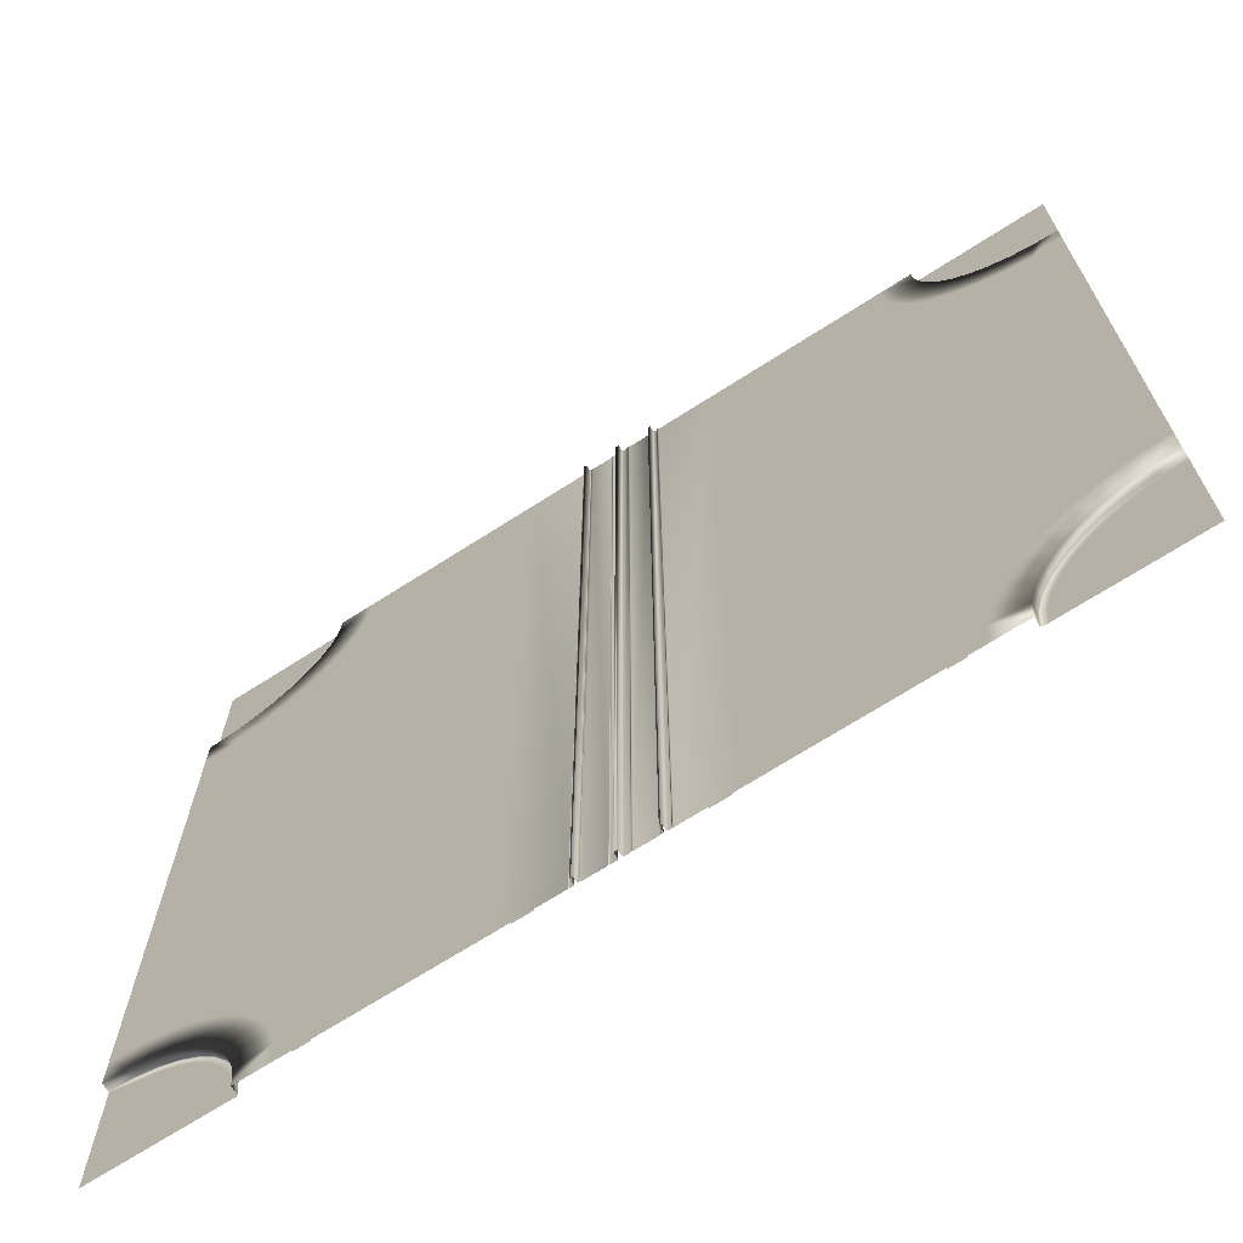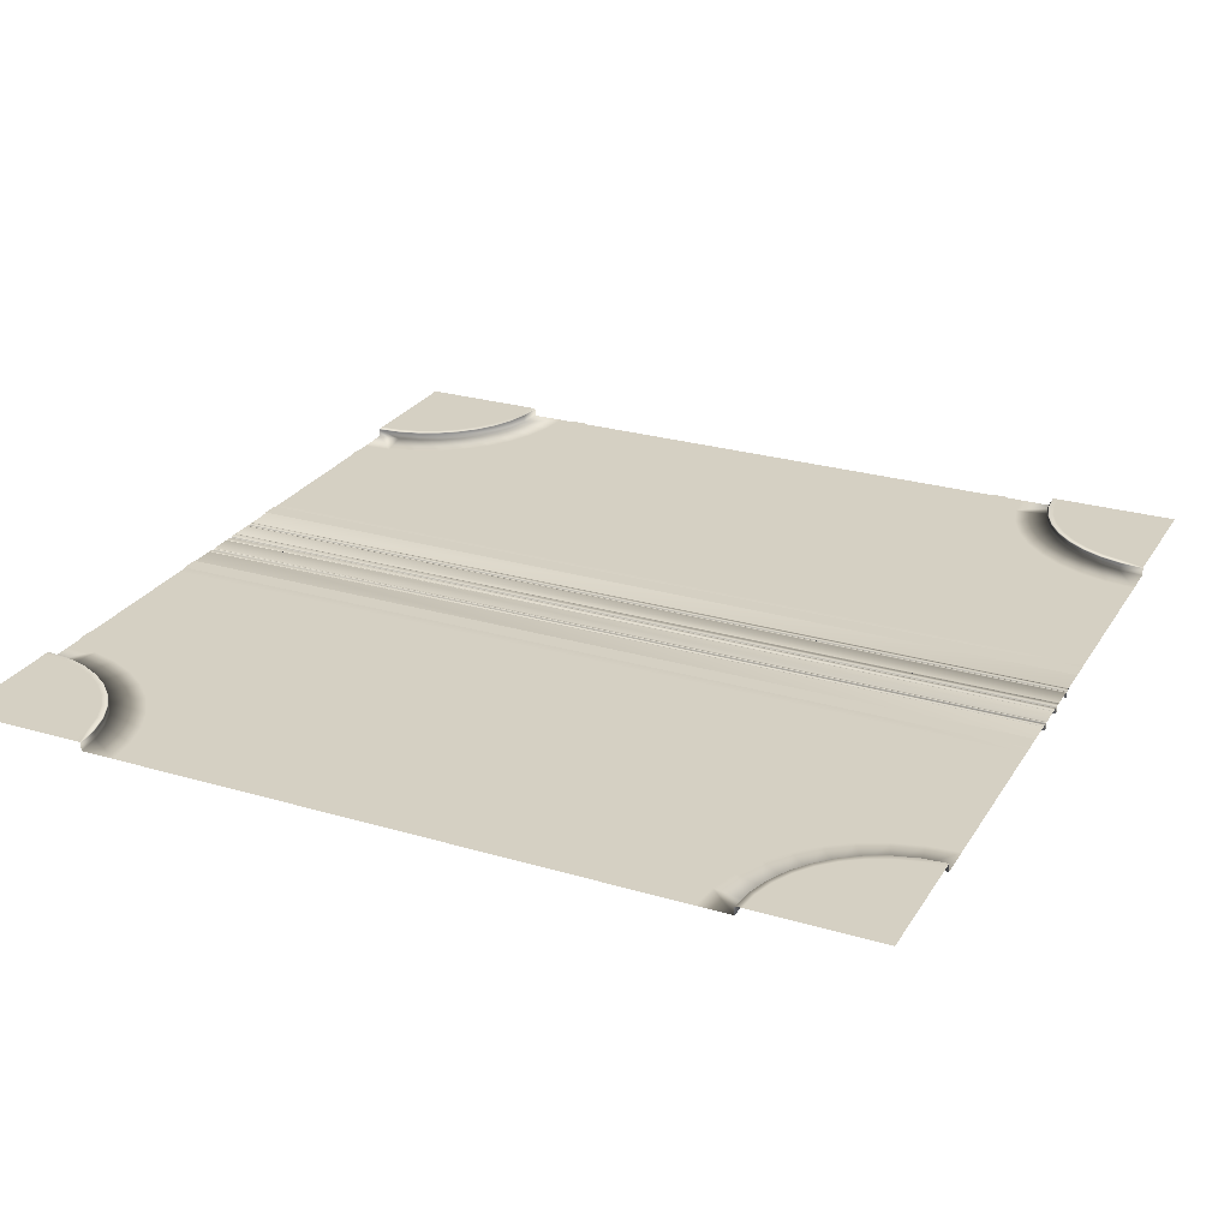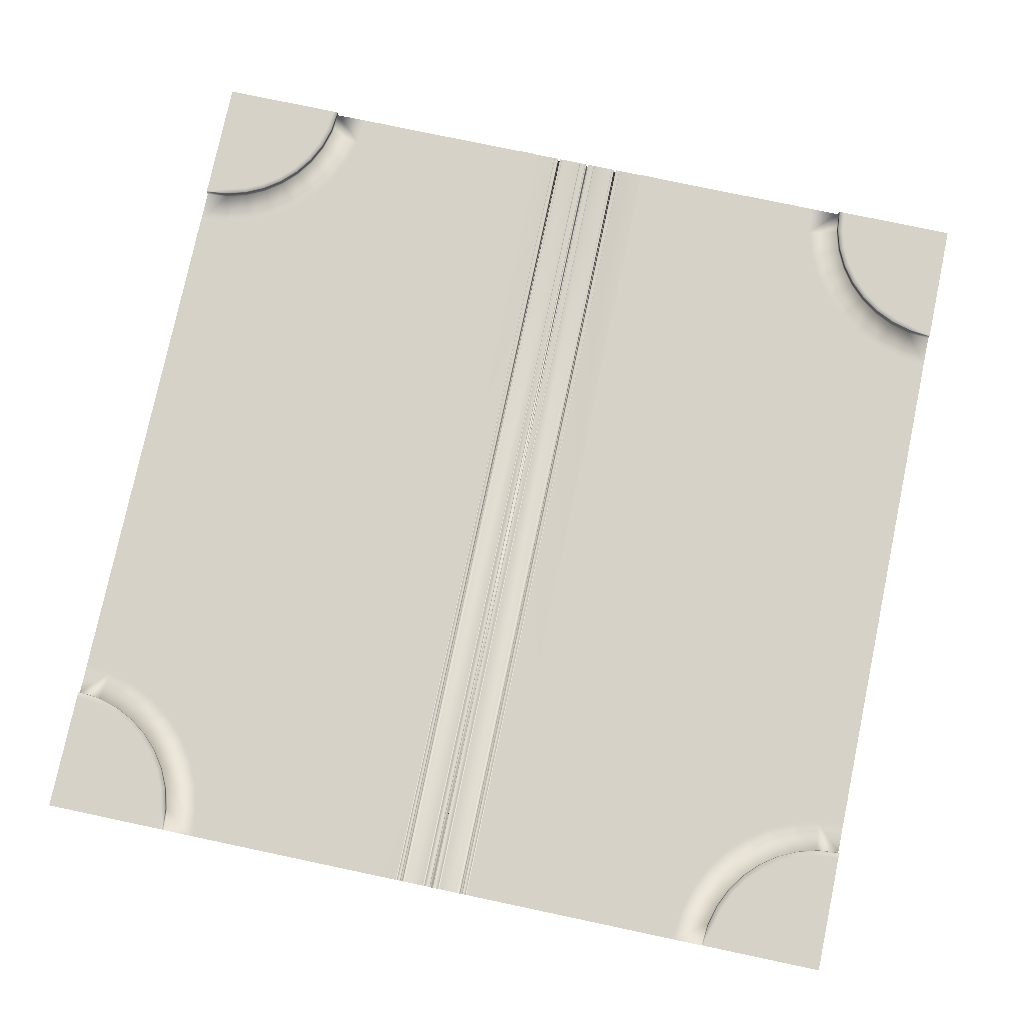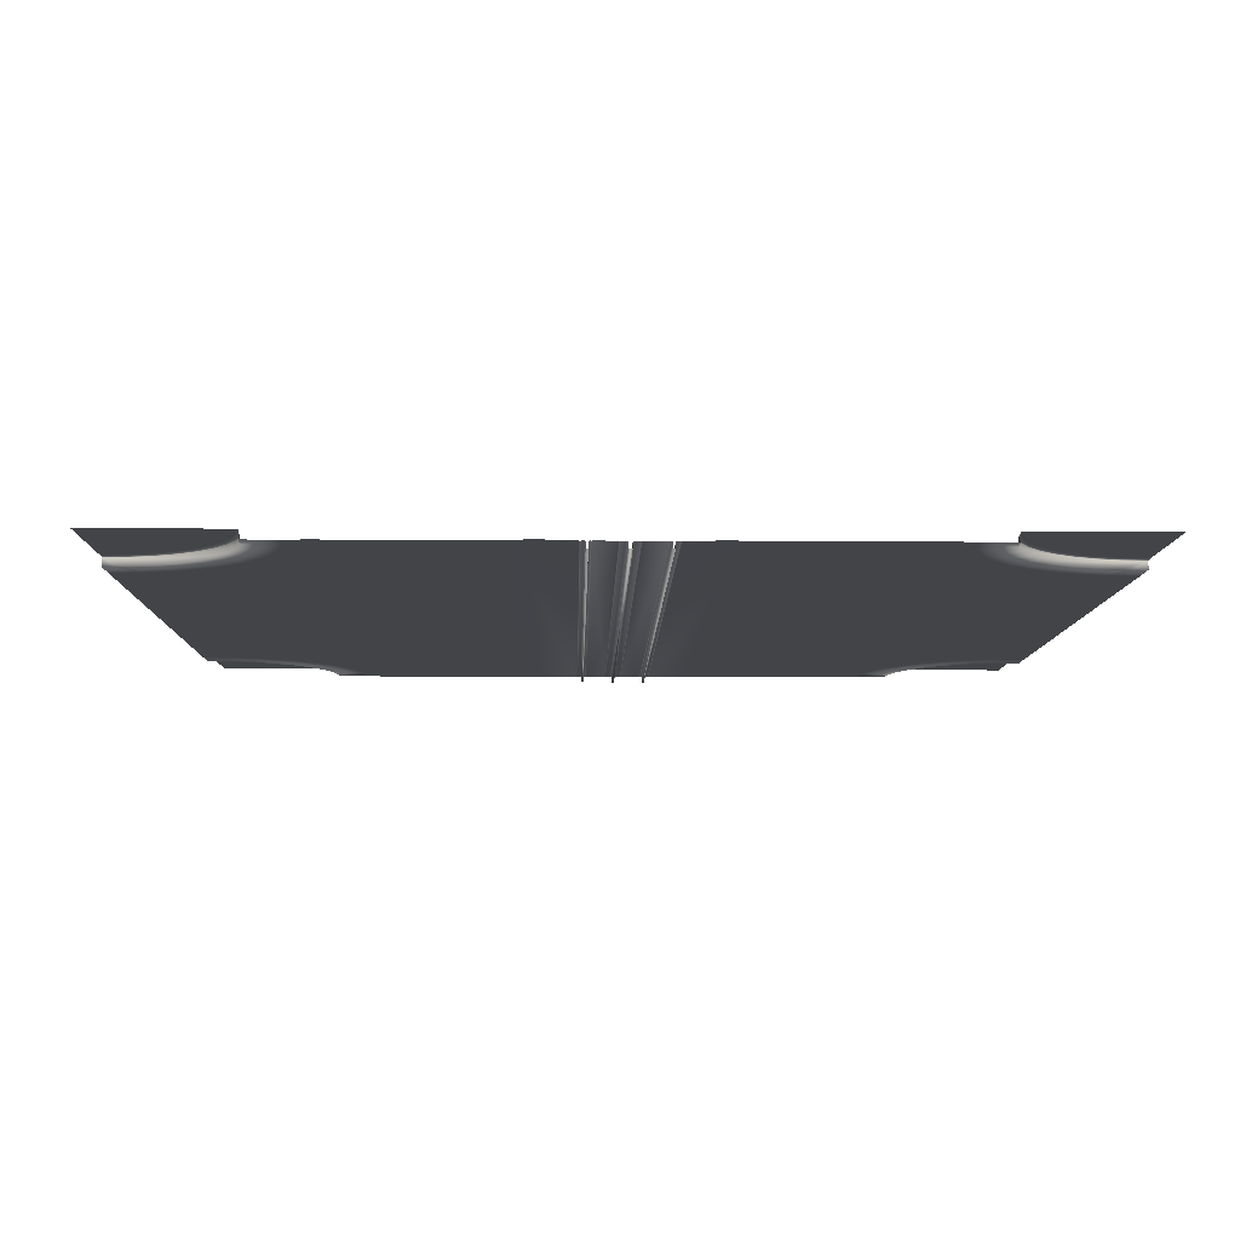
<metadata>
{"format":"obj","ext":"obj","renderer":"f3d","projection":"perspective","resolution":1024,"background":"white","views":[{"elev":-69.5,"azim":32.7,"up":"+Z"},{"elev":26.1,"azim":-64.9,"up":"+Y"},{"elev":77.7,"azim":11.9,"up":"+Y"},{"elev":-8.3,"azim":-1.1,"up":"+Y"}]}
</metadata>
<code>
o Road_Rail-CrossA
v 10 -2.7e-05 4.177
v 10 -2.7e-05 6.257
v 10 -2.7e-05 7.007
v 10 0.1949 7.151
v 10 0.1949 10
v 10 0.1749 7.012
v 10 0.1949 7.032
v 10 0.01999 5.557
v 10 0.01999 5.906
v 6.257 -2.4e-05 10
v 4.177 -2.4e-05 10
v 7.007 -2.4e-05 10
v 5.906 0.01999 10
v 5.557 0.01999 10
v 6.317 -2.6e-05 9.331
v 6.491 -2.7e-05 8.695
v 6.769 -2.9e-05 8.11
v 7.138 -3e-05 7.588
v 7.588 -3.1e-05 7.138
v 8.11 -3.1e-05 6.769
v 8.695 -3.1e-05 6.491
v 9.331 -2.9e-05 6.317
v 9.464 -2.9e-05 7.055
v 8.956 -3e-05 7.194
v 8.489 -3e-05 7.416
v 8.072 -3e-05 7.711
v 7.711 -2.9e-05 8.072
v 7.416 -2.8e-05 8.489
v 7.194 -2.7e-05 8.956
v 7.055 -2.5e-05 9.464
v 9.465 0.1749 7.06
v 8.958 0.1749 7.199
v 8.492 0.1749 7.42
v 8.075 0.1749 7.715
v 7.715 0.1749 8.075
v 7.42 0.1749 8.492
v 7.199 0.1749 8.958
v 7.06 0.1749 9.465
v 9.469 0.1949 7.079
v 8.965 0.1949 7.218
v 8.502 0.1949 7.438
v 8.088 0.1949 7.731
v 7.731 0.1949 8.088
v 7.438 0.1949 8.502
v 7.218 0.1949 8.965
v 7.079 0.1949 9.469
v 9.49 0.1949 7.197
v 9.007 0.1949 7.33
v 8.562 0.1949 7.541
v 8.165 0.1949 7.822
v 7.822 0.1949 8.165
v 7.541 0.1949 8.562
v 7.33 0.1949 9.007
v 7.197 0.1949 9.49
v 5.628 0.01999 9.202
v 5.835 0.01999 8.451
v 6.164 0.01999 7.759
v 6.603 0.01999 7.138
v 7.138 0.01999 6.603
v 7.759 0.01999 6.164
v 8.451 0.01999 5.835
v 9.202 0.01999 5.628
v 9.265 0.01999 5.973
v 8.573 0.01999 6.163
v 7.935 0.01999 6.466
v 7.364 0.01999 6.87
v 6.87 0.01999 7.364
v 6.466 0.01999 7.935
v 6.163 0.01999 8.573
v 5.973 0.01999 9.265
v 4.177 -2.5e-05 4.177
v 6.257 -2.5e-05 6.257
v 7.012 0.1749 10
v 7.151 0.1949 10
v 7.032 0.1949 10
v 4.177 -2.7e-05 -10
v 6.257 -2.7e-05 -10
v 7.007 -2.7e-05 -10
v 7.151 0.1949 -10
v 10 0.1949 -10
v 7.012 0.1749 -10
v 7.032 0.1949 -10
v 5.557 0.01999 -10
v 5.906 0.01999 -10
v 10 -2.4e-05 -6.257
v 10 -2.4e-05 -4.177
v 10 -2.4e-05 -7.007
v 10 0.01999 -5.906
v 10 0.01999 -5.557
v 9.331 -2.6e-05 -6.317
v 8.695 -2.7e-05 -6.491
v 8.11 -2.9e-05 -6.769
v 7.588 -3e-05 -7.138
v 7.138 -3.1e-05 -7.588
v 6.769 -3.1e-05 -8.11
v 6.491 -3.1e-05 -8.695
v 6.317 -2.9e-05 -9.331
v 7.055 -2.9e-05 -9.464
v 7.194 -3e-05 -8.956
v 7.416 -3e-05 -8.489
v 7.711 -3e-05 -8.072
v 8.072 -2.9e-05 -7.711
v 8.489 -2.8e-05 -7.416
v 8.956 -2.7e-05 -7.194
v 9.464 -2.5e-05 -7.055
v 7.06 0.1749 -9.465
v 7.199 0.1749 -8.958
v 7.42 0.1749 -8.492
v 7.715 0.1749 -8.075
v 8.075 0.1749 -7.715
v 8.492 0.1749 -7.42
v 8.958 0.1749 -7.199
v 9.465 0.1749 -7.06
v 7.079 0.1949 -9.469
v 7.218 0.1949 -8.965
v 7.438 0.1949 -8.502
v 7.731 0.1949 -8.088
v 8.088 0.1949 -7.731
v 8.502 0.1949 -7.438
v 8.965 0.1949 -7.218
v 9.469 0.1949 -7.079
v 7.197 0.1949 -9.49
v 7.33 0.1949 -9.007
v 7.541 0.1949 -8.562
v 7.822 0.1949 -8.165
v 8.165 0.1949 -7.822
v 8.562 0.1949 -7.541
v 9.007 0.1949 -7.33
v 9.49 0.1949 -7.197
v 9.202 0.01999 -5.628
v 8.451 0.01999 -5.835
v 7.759 0.01999 -6.164
v 7.138 0.01999 -6.603
v 6.603 0.01999 -7.138
v 6.164 0.01999 -7.759
v 5.835 0.01999 -8.451
v 5.628 0.01999 -9.202
v 5.973 0.01999 -9.265
v 6.163 0.01999 -8.573
v 6.466 0.01999 -7.935
v 6.87 0.01999 -7.364
v 7.364 0.01999 -6.87
v 7.935 0.01999 -6.466
v 8.573 0.01999 -6.163
v 9.265 0.01999 -5.973
v 4.177 -2.5e-05 -4.177
v 6.257 -2.5e-05 -6.257
v 10 0.1749 -7.012
v 10 0.1949 -7.151
v 10 0.1949 -7.032
v 10 -2.5e-05 -0
v 4.177 -2.5e-05 -0
v 4.177 -2.6e-05 10
v 0.9215 -2.5e-05 -10
v 2.136 -2.5e-05 -10
v 0.6865 -2.6e-05 -10
v 0.2115 -2.5e-05 10
v 0.2115 -2.6e-05 -10
v 0.6865 -2.5e-05 10
v 0.7065 -0.01504 -10
v 0.7065 -0.01504 10
v 0.9065 -0.01504 10
v 0.9215 -2.6e-05 10
v 2.136 -2.6e-05 10
v 4.177 -2.5e-05 -10
v 0.1765 -2.6e-05 -10
v 0.05164 -2.5e-05 10
v 0.8066 -0.145 -10
v 0.8915 -2.6e-05 -10
v 0.8915 -2.5e-05 10
v 0.7416 -2.6e-05 -10
v 0.7216 -2.5e-05 10
v 0.7216 -2.6e-05 -10
v 0.7416 -2.5e-05 10
v 0.7566 -0.01504 -10
v 0.7566 -0.01504 10
v 0.7566 -0.145 -10
v 0.7566 -0.145 10
v 0.8066 -0.145 10
v 0.8066 -0.01504 10
v 0.9065 -0.01504 -10
v 0.8066 -0.01504 -10
v 0.8217 -2.6e-05 -10
v 0.8217 -2.5e-05 10
v 0.03662 -0.145 10
v 0.03662 -0.01504 -10
v 0.03662 -0.145 -10
v 0.03662 -0.01504 10
v 0.1965 -0.01504 -10
v 0.1765 -2.5e-05 10
v 0.1965 -0.01504 10
v 0.05164 -2.6e-05 -10
v 1.937 0.01999 -10
v 1.527 0.01999 10
v 1.527 0.01999 -10
v 1.937 0.01999 10
v 0 -0.145 10
v 0 -0.145 -10
v -10 -2.7e-05 4.177
v -10 -2.7e-05 6.257
v -10 -2.7e-05 7.007
v -10 0.1949 7.151
v -10 0.1949 10
v -10 0.1749 7.012
v -10 0.1949 7.032
v -10 0.01999 5.557
v -10 0.01999 5.906
v -6.257 -2.4e-05 10
v -4.177 -2.4e-05 10
v -7.007 -2.4e-05 10
v -5.906 0.01999 10
v -5.557 0.01999 10
v -6.317 -2.6e-05 9.331
v -6.491 -2.7e-05 8.695
v -6.769 -2.9e-05 8.11
v -7.138 -3e-05 7.588
v -7.588 -3.1e-05 7.138
v -8.11 -3.1e-05 6.769
v -8.695 -3.1e-05 6.491
v -9.331 -2.9e-05 6.317
v -9.464 -2.9e-05 7.055
v -8.956 -3e-05 7.194
v -8.489 -3e-05 7.416
v -8.072 -3e-05 7.711
v -7.711 -2.9e-05 8.072
v -7.416 -2.8e-05 8.489
v -7.194 -2.7e-05 8.956
v -7.055 -2.5e-05 9.464
v -9.465 0.1749 7.06
v -8.958 0.1749 7.199
v -8.492 0.1749 7.42
v -8.075 0.1749 7.715
v -7.715 0.1749 8.075
v -7.42 0.1749 8.492
v -7.199 0.1749 8.958
v -7.06 0.1749 9.465
v -9.469 0.1949 7.079
v -8.965 0.1949 7.218
v -8.502 0.1949 7.438
v -8.088 0.1949 7.731
v -7.731 0.1949 8.088
v -7.438 0.1949 8.502
v -7.218 0.1949 8.965
v -7.079 0.1949 9.469
v -9.49 0.1949 7.197
v -9.007 0.1949 7.33
v -8.562 0.1949 7.541
v -8.165 0.1949 7.822
v -7.822 0.1949 8.165
v -7.541 0.1949 8.562
v -7.33 0.1949 9.007
v -7.197 0.1949 9.49
v -5.628 0.01999 9.202
v -5.835 0.01999 8.451
v -6.164 0.01999 7.759
v -6.603 0.01999 7.138
v -7.138 0.01999 6.603
v -7.759 0.01999 6.164
v -8.451 0.01999 5.835
v -9.202 0.01999 5.628
v -9.265 0.01999 5.973
v -8.573 0.01999 6.163
v -7.935 0.01999 6.466
v -7.364 0.01999 6.87
v -6.87 0.01999 7.364
v -6.466 0.01999 7.935
v -6.163 0.01999 8.573
v -5.973 0.01999 9.265
v -4.177 -2.5e-05 4.177
v -6.257 -2.5e-05 6.257
v -7.012 0.1749 10
v -7.151 0.1949 10
v -7.032 0.1949 10
v -4.177 -2.7e-05 -10
v -6.257 -2.7e-05 -10
v -7.007 -2.7e-05 -10
v -7.151 0.1949 -10
v -10 0.1949 -10
v -7.012 0.1749 -10
v -7.032 0.1949 -10
v -5.557 0.01999 -10
v -5.906 0.01999 -10
v -10 -2.4e-05 -6.257
v -10 -2.4e-05 -4.177
v -10 -2.4e-05 -7.007
v -10 0.01999 -5.906
v -10 0.01999 -5.557
v -9.331 -2.6e-05 -6.317
v -8.695 -2.7e-05 -6.491
v -8.11 -2.9e-05 -6.769
v -7.588 -3e-05 -7.138
v -7.138 -3.1e-05 -7.588
v -6.769 -3.1e-05 -8.11
v -6.491 -3.1e-05 -8.695
v -6.317 -2.9e-05 -9.331
v -7.055 -2.9e-05 -9.464
v -7.194 -3e-05 -8.956
v -7.416 -3e-05 -8.489
v -7.711 -3e-05 -8.072
v -8.072 -2.9e-05 -7.711
v -8.489 -2.8e-05 -7.416
v -8.956 -2.7e-05 -7.194
v -9.464 -2.5e-05 -7.055
v -7.06 0.1749 -9.465
v -7.199 0.1749 -8.958
v -7.42 0.1749 -8.492
v -7.715 0.1749 -8.075
v -8.075 0.1749 -7.715
v -8.492 0.1749 -7.42
v -8.958 0.1749 -7.199
v -9.465 0.1749 -7.06
v -7.079 0.1949 -9.469
v -7.218 0.1949 -8.965
v -7.438 0.1949 -8.502
v -7.731 0.1949 -8.088
v -8.088 0.1949 -7.731
v -8.502 0.1949 -7.438
v -8.965 0.1949 -7.218
v -9.469 0.1949 -7.079
v -7.197 0.1949 -9.49
v -7.33 0.1949 -9.007
v -7.541 0.1949 -8.562
v -7.822 0.1949 -8.165
v -8.165 0.1949 -7.822
v -8.562 0.1949 -7.541
v -9.007 0.1949 -7.33
v -9.49 0.1949 -7.197
v -9.202 0.01999 -5.628
v -8.451 0.01999 -5.835
v -7.759 0.01999 -6.164
v -7.138 0.01999 -6.603
v -6.603 0.01999 -7.138
v -6.164 0.01999 -7.759
v -5.835 0.01999 -8.451
v -5.628 0.01999 -9.202
v -5.973 0.01999 -9.265
v -6.163 0.01999 -8.573
v -6.466 0.01999 -7.935
v -6.87 0.01999 -7.364
v -7.364 0.01999 -6.87
v -7.935 0.01999 -6.466
v -8.573 0.01999 -6.163
v -9.265 0.01999 -5.973
v -4.177 -2.5e-05 -4.177
v -6.257 -2.5e-05 -6.257
v -10 0.1749 -7.012
v -10 0.1949 -7.151
v -10 0.1949 -7.032
v -10 -2.5e-05 -0
v -4.177 -2.5e-05 -0
v -4.177 -2.6e-05 10
v -0.9215 -2.5e-05 -10
v -2.136 -2.5e-05 -10
v -0.6865 -2.6e-05 -10
v -0.2115 -2.5e-05 10
v -0.2115 -2.6e-05 -10
v -0.6865 -2.5e-05 10
v -0.7065 -0.01504 -10
v -0.7065 -0.01504 10
v -0.9065 -0.01504 10
v -0.9215 -2.6e-05 10
v -2.136 -2.6e-05 10
v -4.177 -2.5e-05 -10
v -0.1765 -2.6e-05 -10
v -0.05164 -2.5e-05 10
v -0.8066 -0.145 -10
v -0.8915 -2.6e-05 -10
v -0.8915 -2.5e-05 10
v -0.7416 -2.6e-05 -10
v -0.7216 -2.5e-05 10
v -0.7216 -2.6e-05 -10
v -0.7416 -2.5e-05 10
v -0.7566 -0.01504 -10
v -0.7566 -0.01504 10
v -0.7566 -0.145 -10
v -0.7566 -0.145 10
v -0.8066 -0.145 10
v -0.8066 -0.01504 10
v -0.9065 -0.01504 -10
v -0.8066 -0.01504 -10
v -0.8217 -2.6e-05 -10
v -0.8217 -2.5e-05 10
v -0.03662 -0.145 10
v -0.03662 -0.01504 -10
v -0.03662 -0.145 -10
v -0.03662 -0.01504 10
v -0.1965 -0.01504 -10
v -0.1765 -2.5e-05 10
v -0.1965 -0.01504 10
v -0.05164 -2.6e-05 -10
v -1.937 0.01999 -10
v -1.527 0.01999 10
v -1.527 0.01999 -10
v -1.937 0.01999 10
f 153 165 155 164
f 351 362 353 363
f 152 151 86 146
f 71 1 151 152
f 350 344 284 349
f 269 350 349 199
f 12 73 38 30
f 73 75 46 38
f 75 74 54 46
f 30 38 37 29
f 29 37 36 28
f 28 36 35 27
f 27 35 34 26
f 26 34 33 25
f 25 33 32 24
f 24 32 31 23
f 23 31 6 3
f 38 46 45 37
f 37 45 44 36
f 36 44 43 35
f 35 43 42 34
f 34 42 41 33
f 33 41 40 32
f 32 40 39 31
f 31 39 7 6
f 46 54 53 45
f 45 53 52 44
f 44 52 51 43
f 43 51 50 42
f 42 50 49 41
f 41 49 48 40
f 40 48 47 39
f 39 47 4 7
f 87 148 113 105
f 148 150 121 113
f 150 149 129 121
f 105 113 112 104
f 104 112 111 103
f 103 111 110 102
f 102 110 109 101
f 101 109 108 100
f 100 108 107 99
f 99 107 106 98
f 98 106 81 78
f 113 121 120 112
f 112 120 119 111
f 111 119 118 110
f 110 118 117 109
f 109 117 116 108
f 108 116 115 107
f 107 115 114 106
f 106 114 82 81
f 121 129 128 120
f 120 128 127 119
f 119 127 126 118
f 118 126 125 117
f 117 125 124 116
f 116 124 123 115
f 115 123 122 114
f 114 122 79 82
f 210 228 236 271
f 271 236 244 273
f 273 244 252 272
f 228 227 235 236
f 227 226 234 235
f 226 225 233 234
f 225 224 232 233
f 224 223 231 232
f 223 222 230 231
f 222 221 229 230
f 221 201 204 229
f 236 235 243 244
f 235 234 242 243
f 234 233 241 242
f 233 232 240 241
f 232 231 239 240
f 231 230 238 239
f 230 229 237 238
f 229 204 205 237
f 244 243 251 252
f 243 242 250 251
f 242 241 249 250
f 241 240 248 249
f 240 239 247 248
f 239 238 246 247
f 238 237 245 246
f 237 205 202 245
f 285 303 311 346
f 346 311 319 348
f 348 319 327 347
f 303 302 310 311
f 302 301 309 310
f 301 300 308 309
f 300 299 307 308
f 299 298 306 307
f 298 297 305 306
f 297 296 304 305
f 296 276 279 304
f 311 310 318 319
f 310 309 317 318
f 309 308 316 317
f 308 307 315 316
f 307 306 314 315
f 306 305 313 314
f 305 304 312 313
f 304 279 280 312
f 319 318 326 327
f 318 317 325 326
f 317 316 324 325
f 316 315 323 324
f 315 314 322 323
f 314 313 321 322
f 313 312 320 321
f 312 280 277 320
f 10 12 30 15
f 74 5 54
f 15 30 29 16
f 16 29 28 17
f 17 28 27 18
f 18 27 26 19
f 19 26 25 20
f 20 25 24 21
f 21 24 23 22
f 22 23 3 2
f 54 5 53
f 53 5 52
f 52 5 51
f 51 5 50
f 50 5 49
f 49 5 48
f 48 5 47
f 47 5 4
f 22 2 72
f 22 72 21
f 21 72 20
f 20 72 19
f 19 72 18
f 18 72 17
f 17 72 16
f 16 72 15
f 15 72 10
f 10 72 71 11
f 2 1 71 72
f 85 87 105 90
f 149 80 129
f 90 105 104 91
f 91 104 103 92
f 92 103 102 93
f 93 102 101 94
f 94 101 100 95
f 95 100 99 96
f 96 99 98 97
f 97 98 78 77
f 129 80 128
f 128 80 127
f 127 80 126
f 126 80 125
f 125 80 124
f 124 80 123
f 123 80 122
f 122 80 79
f 97 77 147
f 97 147 96
f 96 147 95
f 95 147 94
f 94 147 93
f 93 147 92
f 92 147 91
f 91 147 90
f 90 147 85
f 85 147 146 86
f 77 76 146 147
f 208 213 228 210
f 272 252 203
f 213 214 227 228
f 214 215 226 227
f 215 216 225 226
f 216 217 224 225
f 217 218 223 224
f 218 219 222 223
f 219 220 221 222
f 220 200 201 221
f 252 251 203
f 251 250 203
f 250 249 203
f 249 248 203
f 248 247 203
f 247 246 203
f 246 245 203
f 245 202 203
f 220 270 200
f 220 219 270
f 219 218 270
f 218 217 270
f 217 216 270
f 216 215 270
f 215 214 270
f 214 213 270
f 213 208 270
f 208 209 269 270
f 200 270 269 199
f 283 288 303 285
f 347 327 278
f 288 289 302 303
f 289 290 301 302
f 290 291 300 301
f 291 292 299 300
f 292 293 298 299
f 293 294 297 298
f 294 295 296 297
f 295 275 276 296
f 327 326 278
f 326 325 278
f 325 324 278
f 324 323 278
f 323 322 278
f 322 321 278
f 321 320 278
f 320 277 278
f 295 345 275
f 295 294 345
f 294 293 345
f 293 292 345
f 292 291 345
f 291 290 345
f 290 289 345
f 289 288 345
f 288 283 345
f 283 284 344 345
f 275 345 344 274
f 159 156 158 157
f 156 159 161 160
f 164 155 154 163
f 157 158 189 191
f 163 154 181 162
f 357 355 356 354
f 354 358 359 357
f 362 361 352 353
f 355 389 387 356
f 361 360 379 352
f 14 13 70 55
f 55 70 69 56
f 56 69 68 57
f 57 68 67 58
f 58 67 66 59
f 59 66 65 60
f 60 65 64 61
f 61 64 63 62
f 62 63 9 8
f 89 88 145 130
f 130 145 144 131
f 131 144 143 132
f 132 143 142 133
f 133 142 141 134
f 134 141 140 135
f 135 140 139 136
f 136 139 138 137
f 137 138 84 83
f 196 193 195 194
f 212 253 268 211
f 253 254 267 268
f 254 255 266 267
f 255 256 265 266
f 256 257 264 265
f 257 258 263 264
f 258 259 262 263
f 259 260 261 262
f 260 206 207 261
f 287 328 343 286
f 328 329 342 343
f 329 330 341 342
f 330 331 340 341
f 331 332 339 340
f 332 333 338 339
f 333 334 337 338
f 334 335 336 337
f 335 281 282 336
f 394 392 393 391
f 191 189 166 190
f 167 192 186 188
f 162 181 169 170
f 197 185 187 198
f 188 186 187 185
f 176 175 171 174
f 175 176 178 177
f 184 183 182 180
f 190 166 192 167
f 172 173 160 161
f 170 169 183 184
f 172 174 171 173
f 178 179 168 177
f 180 182 168 179
f 389 388 364 387
f 365 386 384 390
f 360 368 367 379
f 197 198 385 383
f 386 383 385 384
f 374 372 369 373
f 373 375 376 374
f 382 378 380 381
f 388 365 390 364
f 370 359 358 371
f 368 382 381 367
f 370 371 369 372
f 376 375 366 377
f 378 377 366 380

</code>
